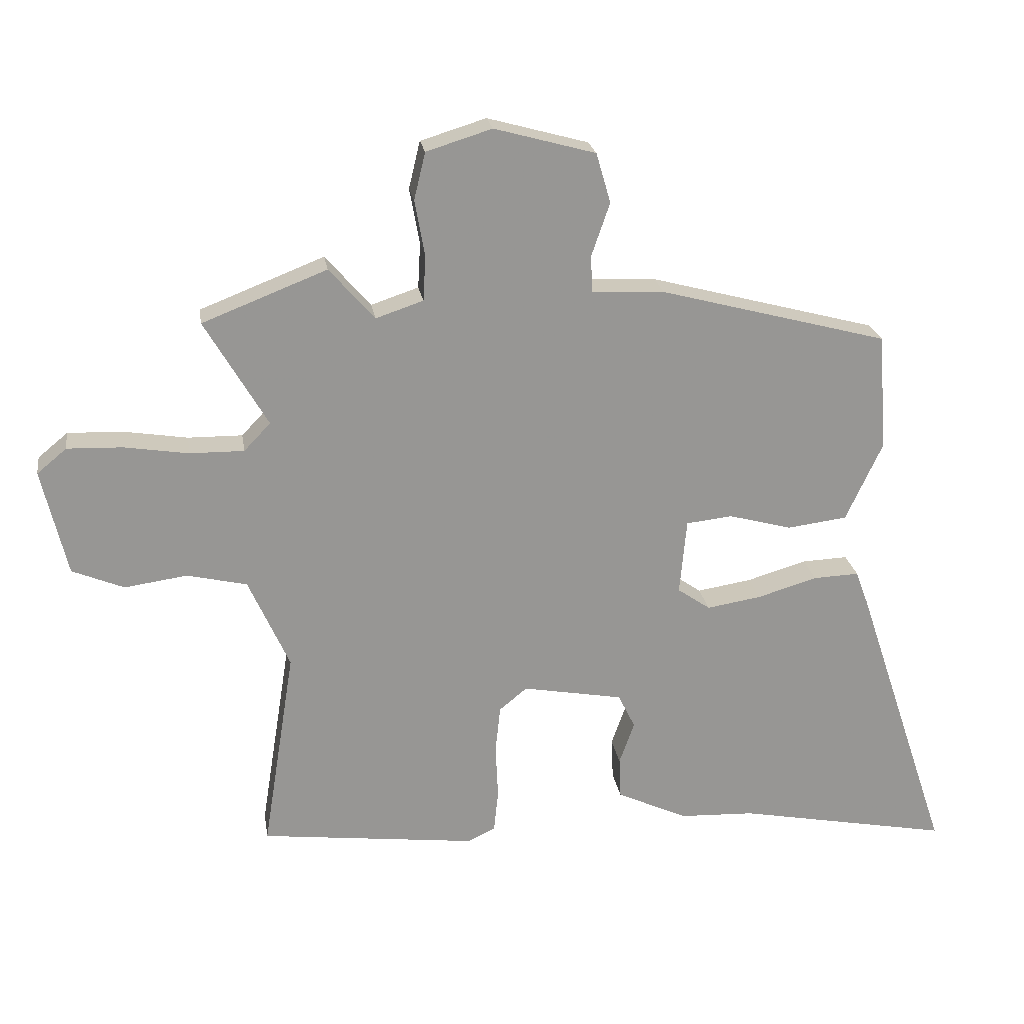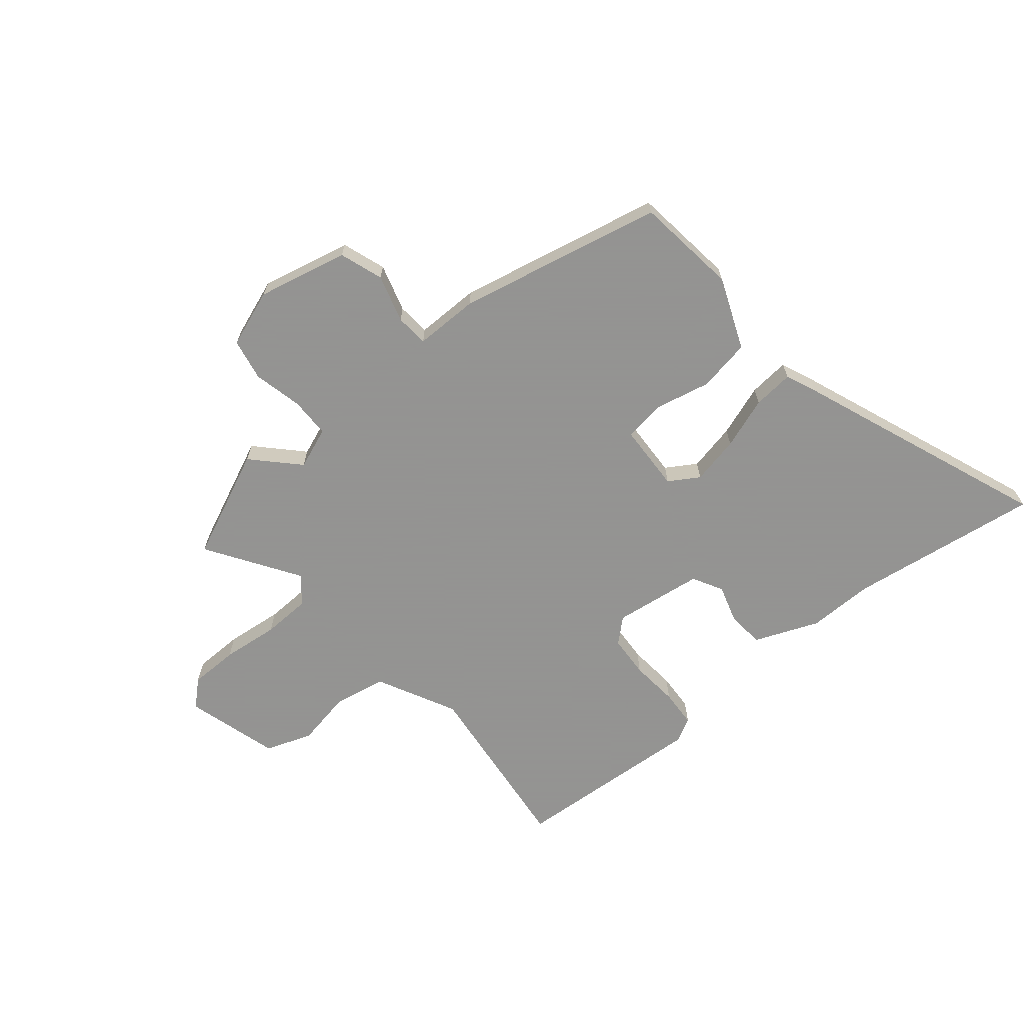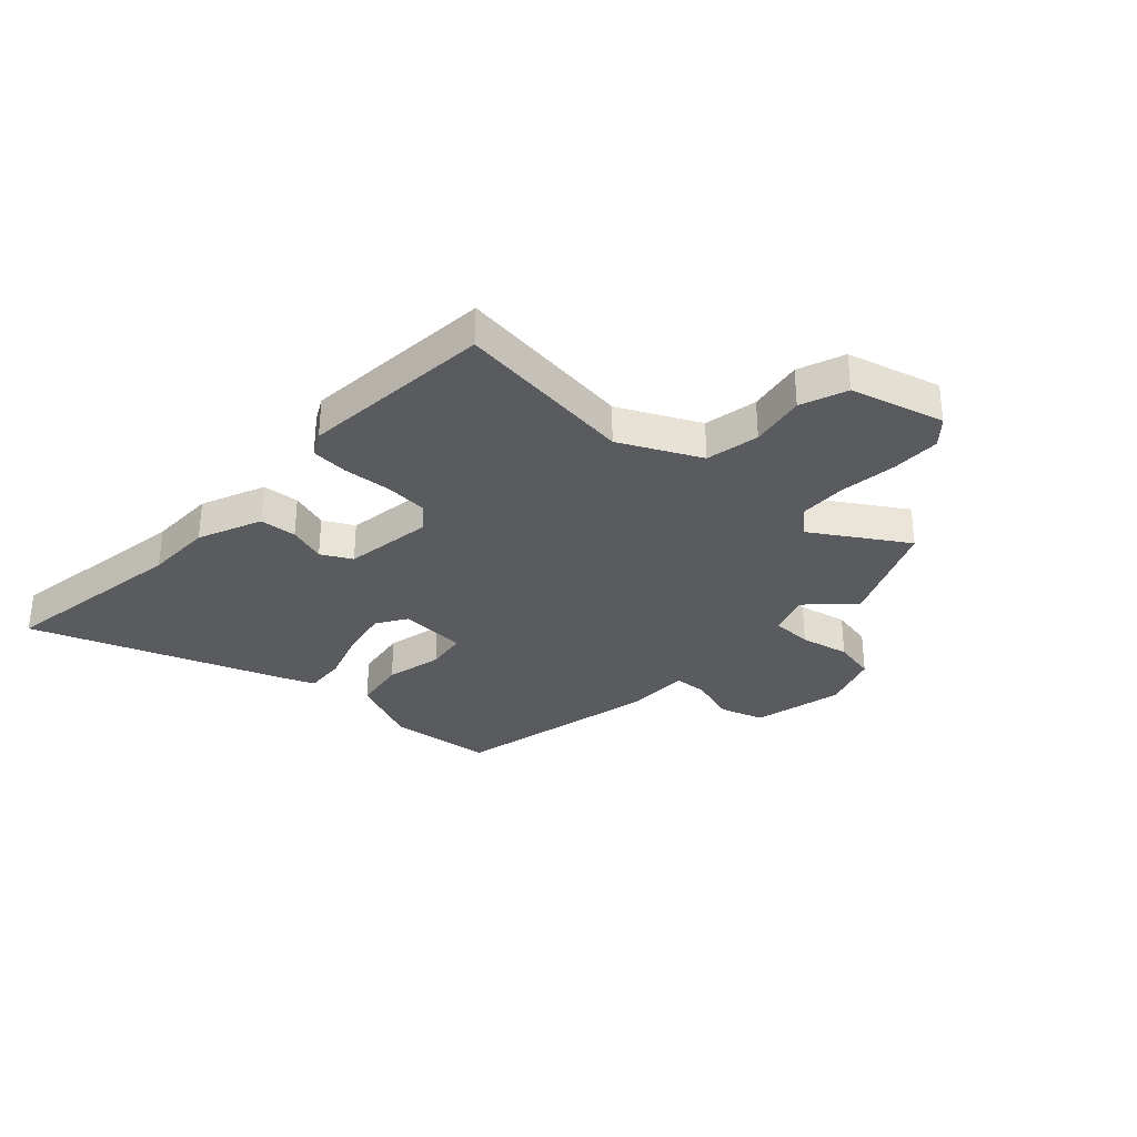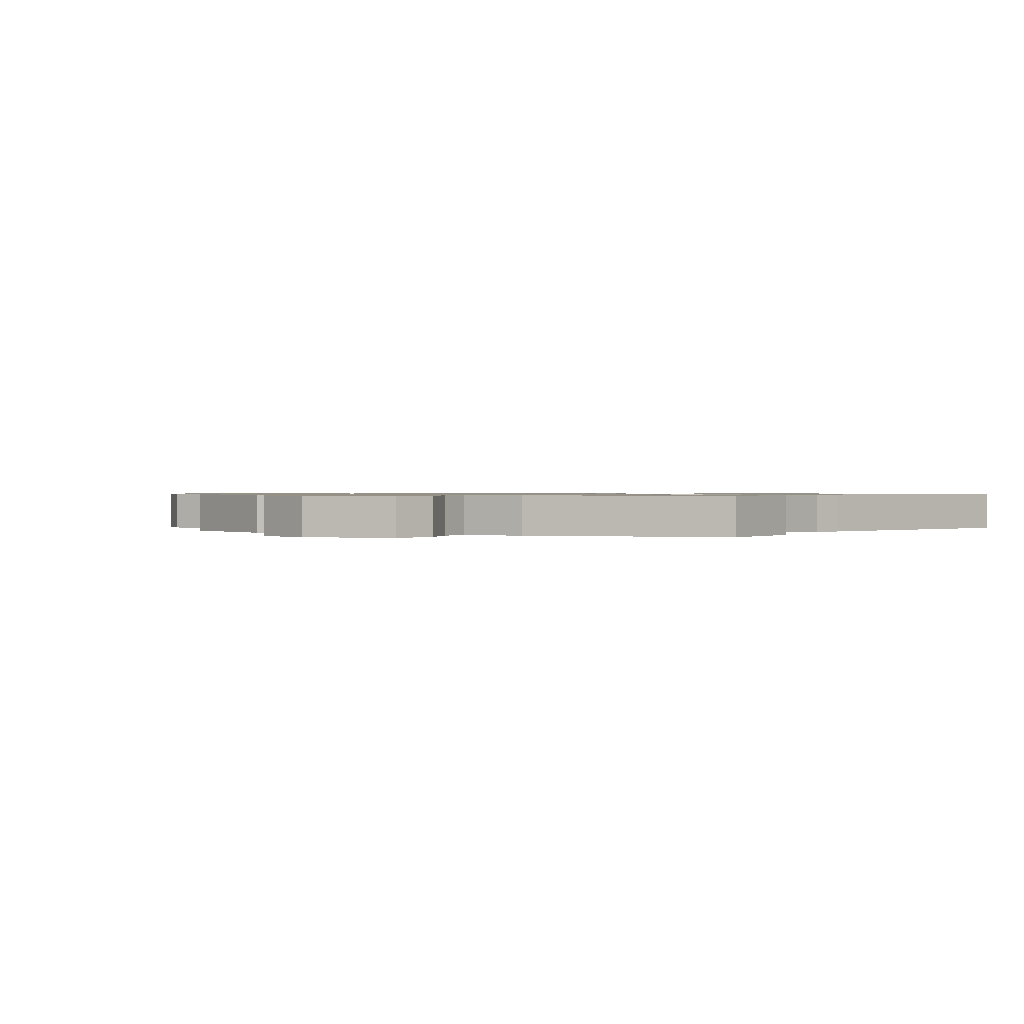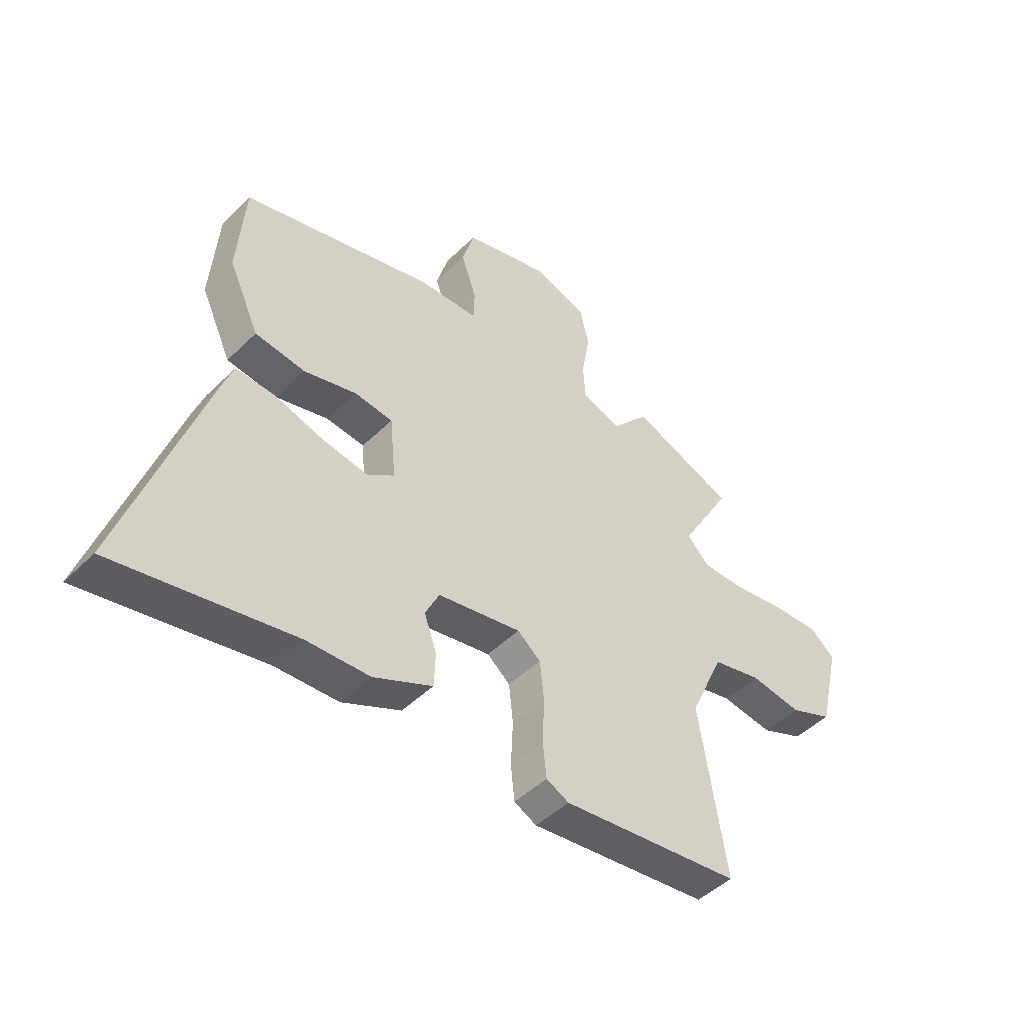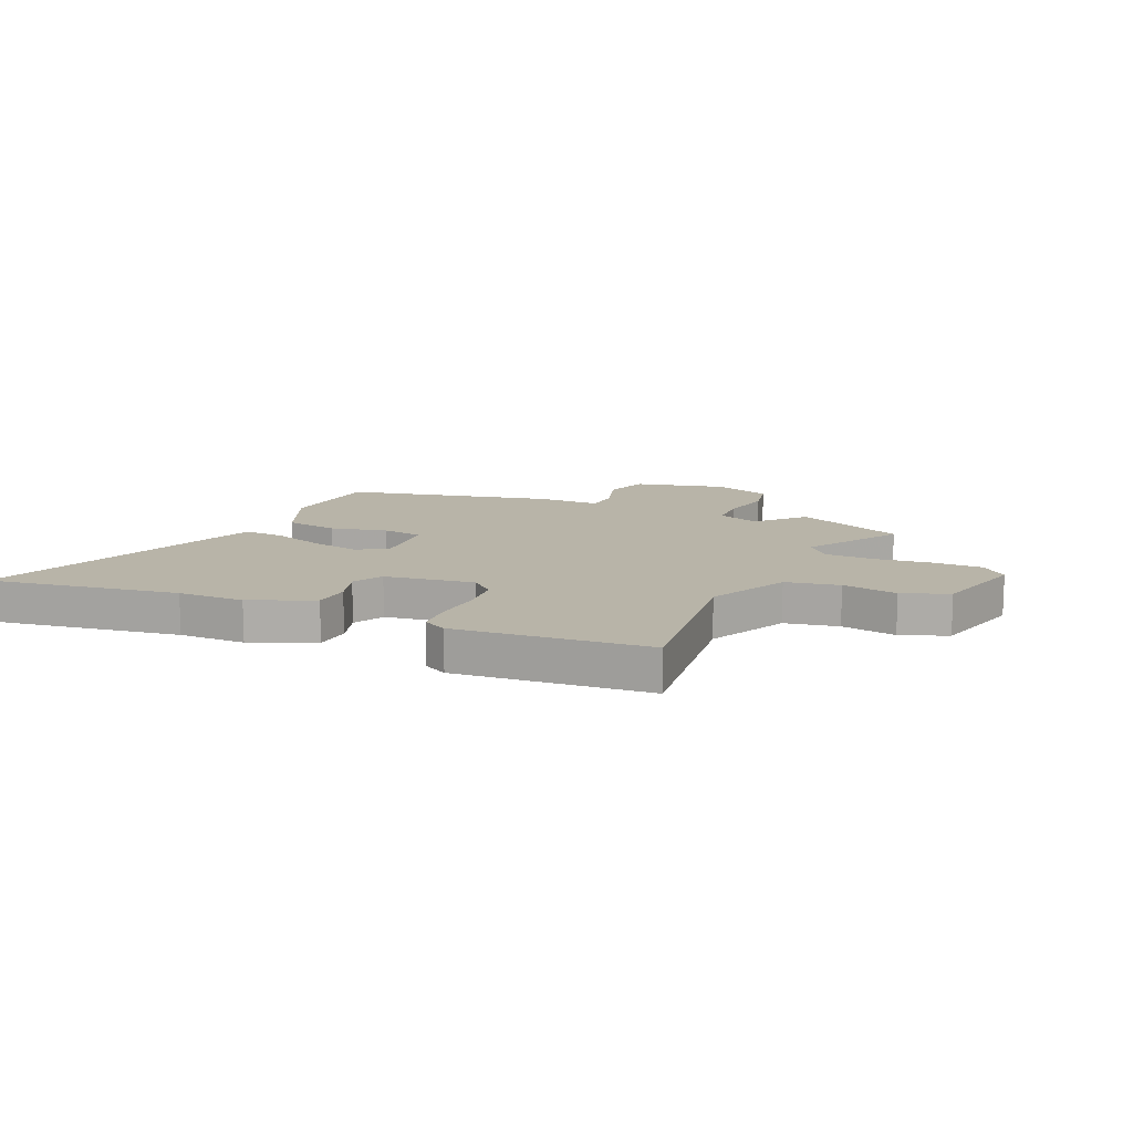
<metadata>
{"format":"obj","ext":"obj","renderer":"f3d","projection":"perspective","resolution":1024,"background":"white","views":[{"elev":22.6,"azim":-8.8,"up":"+Z"},{"elev":-66.9,"azim":42.4,"up":"+Y"},{"elev":-32.4,"azim":-130.8,"up":"+Y"},{"elev":0.8,"azim":30.1,"up":"+Y"},{"elev":-46.9,"azim":137.8,"up":"+Z"},{"elev":13.0,"azim":-154.2,"up":"+Y"}]}
</metadata>
<code>
v 0.67 0.07 -0.533
v 0.331 0.07 -0.468
v 0.212 0.07 -0.463
v 0.1 0.07 -0.411
v 0.097 0.07 -0.345
v 0.121 0.07 -0.278
v 0.094 0.07 -0.223
v -0.065 0.07 -0.194
v -0.109 0.07 -0.23
v -0.117 0.07 -0.305
v -0.113 0.07 -0.391
v -0.12 0.07 -0.458
v -0.163 0.07 -0.479
v -0.507 0.07 -0.438
v -0.456 0.07 -0.116
v -0.521 0.07 0.029
v -0.616 0.07 0.051
v -0.715 0.07 0.037
v -0.797 0.07 0.071
v -0.837 0.07 0.24
v -0.79 0.07 0.279
v -0.702 0.07 0.276
v -0.601 0.07 0.26
v -0.515 0.07 0.259
v -0.473 0.07 0.303
v -0.572 0.07 0.472
v -0.375 0.07 0.549
v -0.303 0.07 0.467
v -0.228 0.07 0.492
v -0.224 0.07 0.564
v -0.24 0.07 0.652
v -0.222 0.07 0.727
v -0.118 0.07 0.759
v 0.042 0.07 0.715
v 0.065 0.07 0.636
v 0.036 0.07 0.552
v 0.038 0.07 0.493
v 0.153 0.07 0.488
v 0.515 0.07 0.392
v 0.529 0.07 0.207
v 0.471 0.07 0.082
v 0.376 0.07 0.07
v 0.276 0.07 0.097
v 0.203 0.07 0.089
v 0.192 0.07 -0.031
v 0.244 0.07 -0.067
v 0.331 0.07 -0.053
v 0.425 0.07 -0.025
v 0.498 0.07 -0.022
v 0.519 0.07 -0.079
v 0.67 0 -0.533
v 0.331 0 -0.468
v 0.212 0 -0.463
v 0.1 0 -0.411
v 0.097 0 -0.345
v 0.121 0 -0.278
v 0.094 0 -0.223
v -0.065 0 -0.194
v -0.109 0 -0.23
v -0.117 0 -0.305
v -0.113 0 -0.391
v -0.12 0 -0.458
v -0.163 0 -0.479
v -0.507 0 -0.438
v -0.456 0 -0.116
v -0.521 0 0.029
v -0.616 0 0.051
v -0.715 0 0.037
v -0.797 0 0.071
v -0.837 0 0.24
v -0.79 0 0.279
v -0.702 0 0.276
v -0.601 0 0.26
v -0.515 0 0.259
v -0.473 0 0.303
v -0.572 0 0.472
v -0.375 0 0.549
v -0.303 0 0.467
v -0.228 0 0.492
v -0.224 0 0.564
v -0.24 0 0.652
v -0.222 0 0.727
v -0.118 0 0.759
v 0.042 0 0.715
v 0.065 0 0.636
v 0.036 0 0.552
v 0.038 0 0.493
v 0.153 0 0.488
v 0.515 0 0.392
v 0.529 0 0.207
v 0.471 0 0.082
v 0.376 0 0.07
v 0.276 0 0.097
v 0.203 0 0.089
v 0.192 0 -0.031
v 0.244 0 -0.067
v 0.331 0 -0.053
v 0.425 0 -0.025
v 0.498 0 -0.022
v 0.519 0 -0.079
f 47 48 49 50
f 46 47 50 1
f 45 46 1 2
f 40 41 42 43
f 40 43 44
f 37 38 39 40
f 37 40 44
f 33 34 35 36
f 33 36 37
f 30 31 32 33
f 29 30 33 37
f 28 29 37 44
f 25 26 27 28
f 24 25 28 44
f 20 21 22 23
f 17 18 19 20
f 16 17 20 23
f 15 16 23 24
f 13 14 15
f 10 11 12 13
f 9 10 13 15
f 8 9 15 24
f 3 4 5 6
f 45 2 3 6
f 45 6 7
f 24 44 45
f 7 8 24 45
f 100 99 98 97
f 51 100 97 96
f 52 51 96 95
f 93 92 91 90
f 94 93 90
f 90 89 88 87
f 94 90 87
f 86 85 84 83
f 87 86 83
f 83 82 81 80
f 87 83 80 79
f 94 87 79 78
f 78 77 76 75
f 94 78 75 74
f 73 72 71 70
f 70 69 68 67
f 73 70 67 66
f 74 73 66 65
f 65 64 63
f 63 62 61 60
f 65 63 60 59
f 74 65 59 58
f 56 55 54 53
f 56 53 52 95
f 57 56 95
f 95 94 74
f 95 74 58 57
f 1 51 52 2
f 2 52 53 3
f 3 53 54 4
f 4 54 55 5
f 5 55 56 6
f 6 56 57 7
f 7 57 58 8
f 8 58 59 9
f 9 59 60 10
f 10 60 61 11
f 11 61 62 12
f 12 62 63 13
f 13 63 64 14
f 14 64 65 15
f 15 65 66 16
f 16 66 67 17
f 17 67 68 18
f 18 68 69 19
f 19 69 70 20
f 20 70 71 21
f 21 71 72 22
f 22 72 73 23
f 23 73 74 24
f 24 74 75 25
f 25 75 76 26
f 26 76 77 27
f 27 77 78 28
f 28 78 79 29
f 29 79 80 30
f 30 80 81 31
f 31 81 82 32
f 32 82 83 33
f 33 83 84 34
f 34 84 85 35
f 35 85 86 36
f 36 86 87 37
f 37 87 88 38
f 38 88 89 39
f 39 89 90 40
f 40 90 91 41
f 41 91 92 42
f 42 92 93 43
f 43 93 94 44
f 44 94 95 45
f 45 95 96 46
f 46 96 97 47
f 47 97 98 48
f 48 98 99 49
f 49 99 100 50
f 50 100 51 1

</code>
